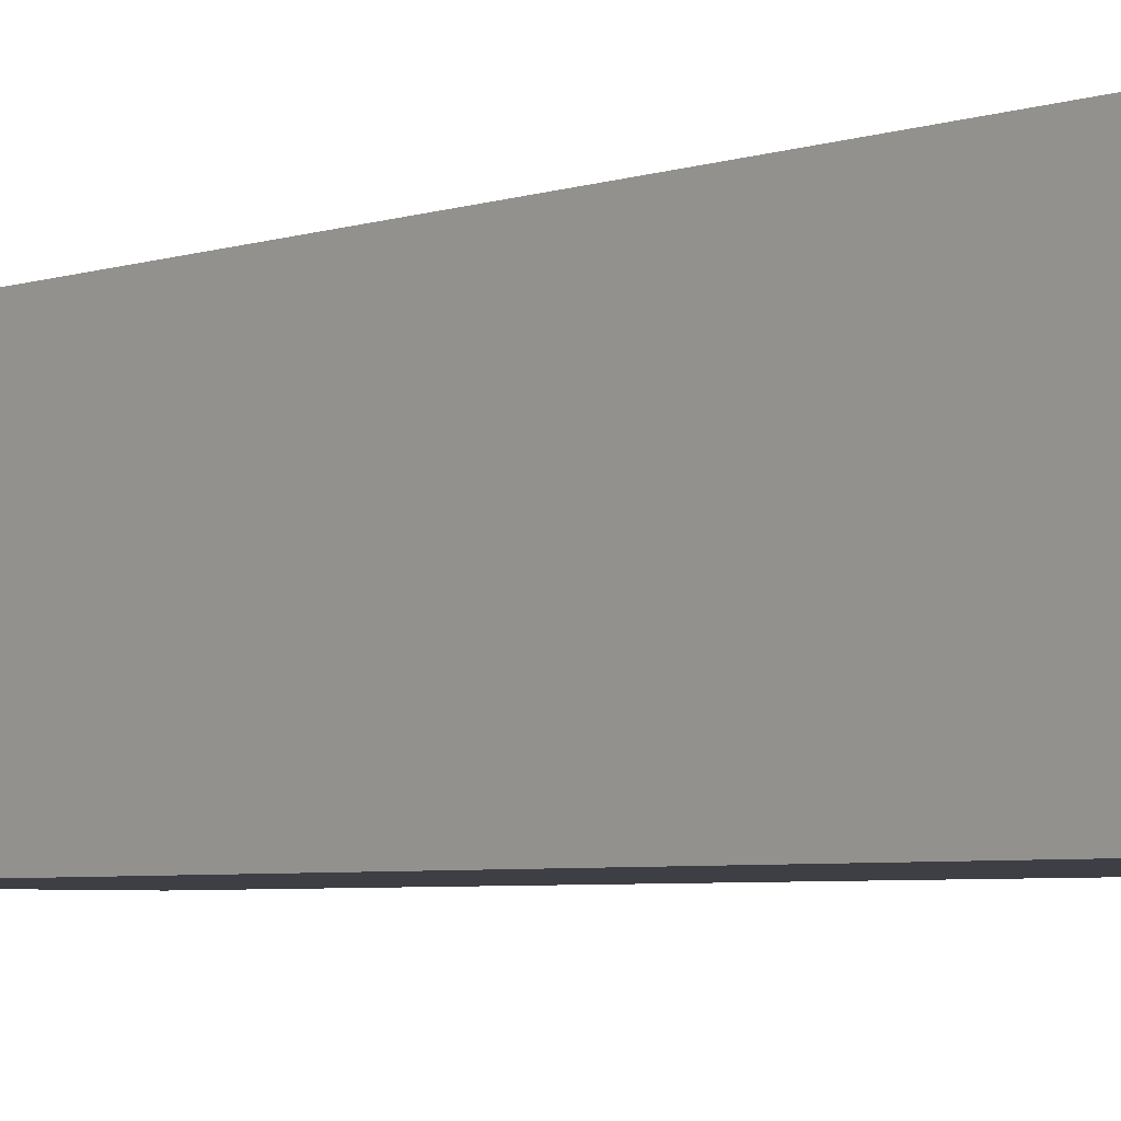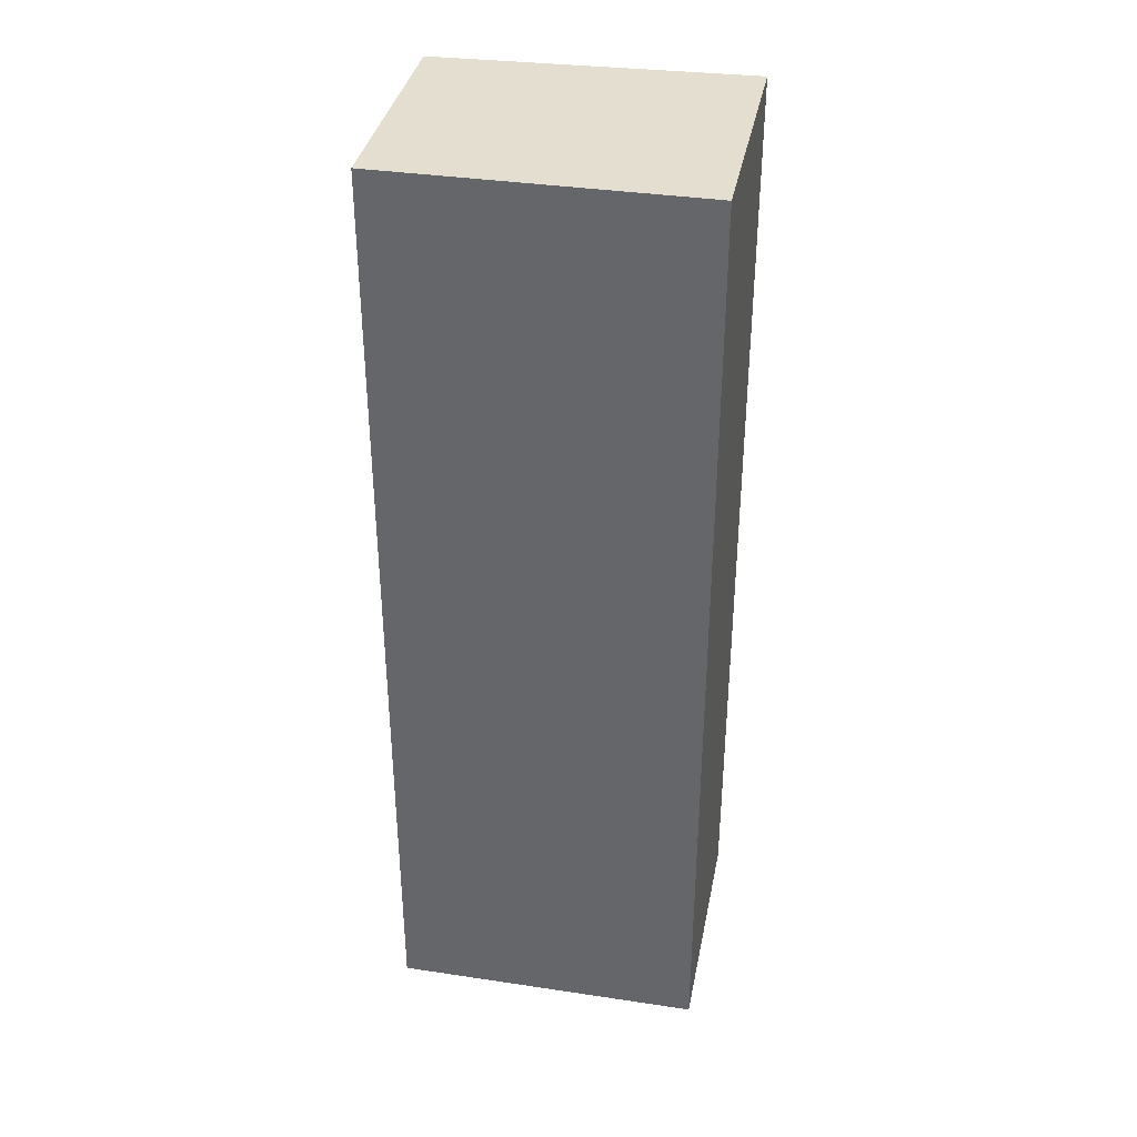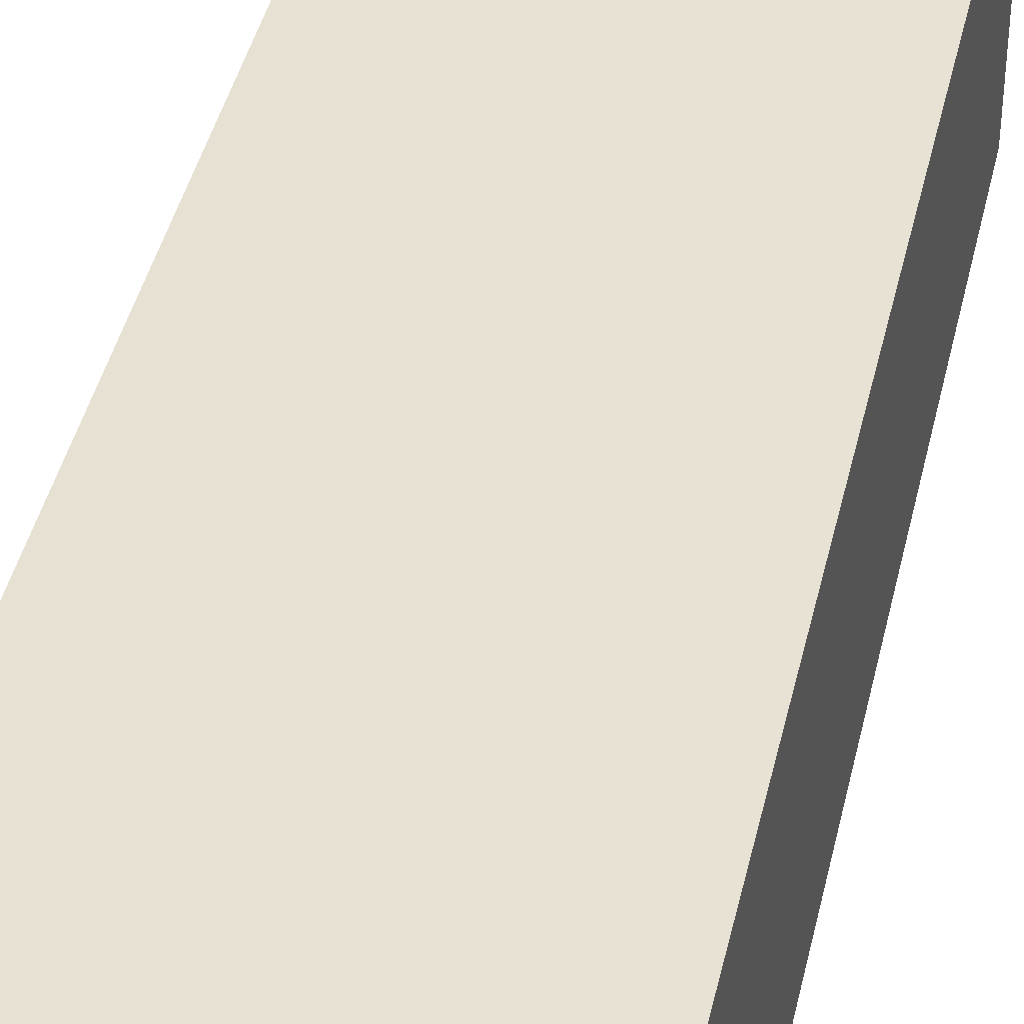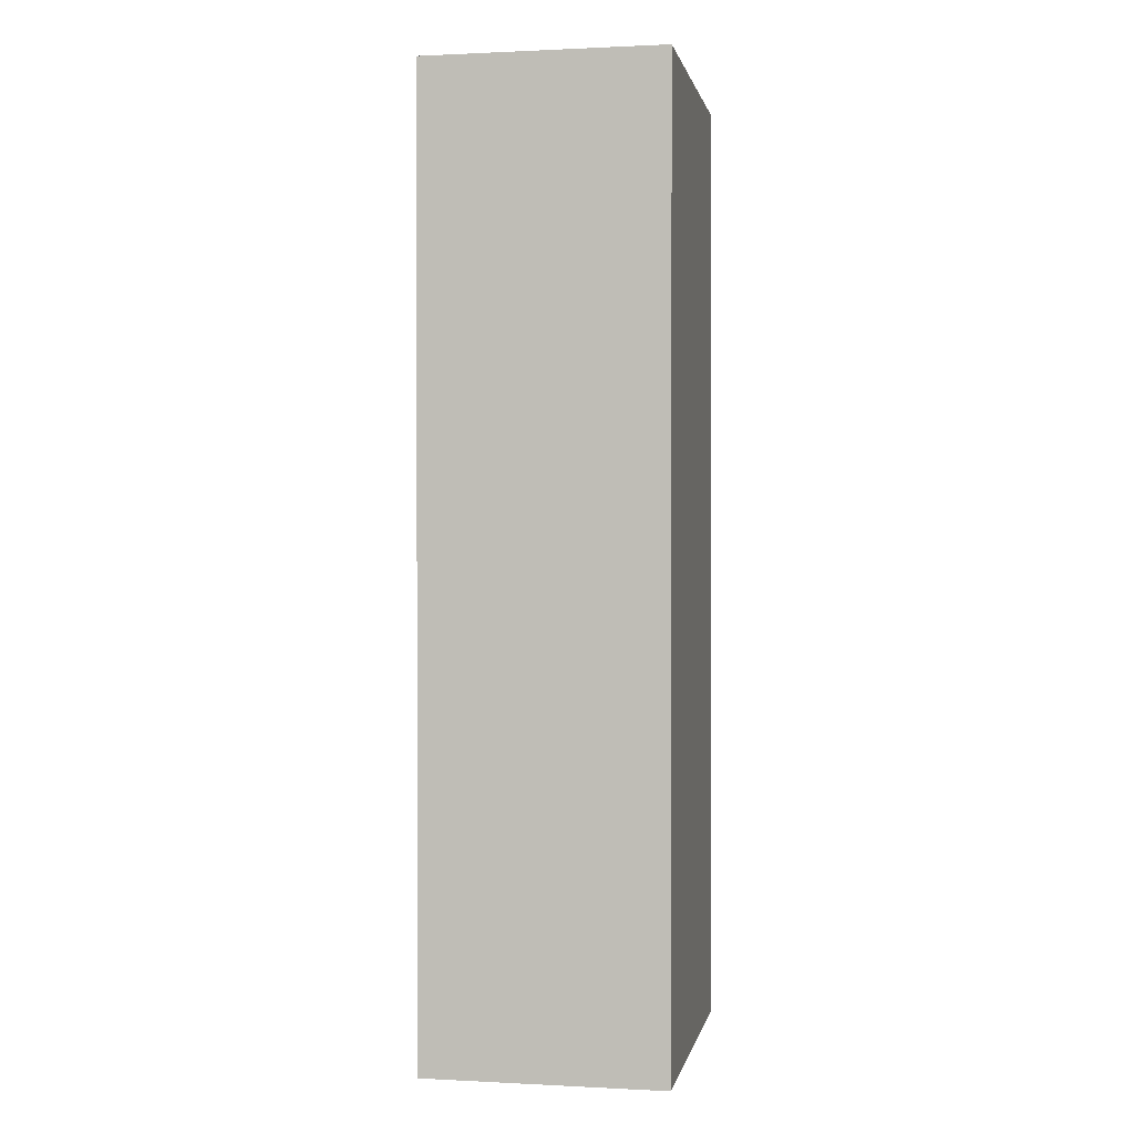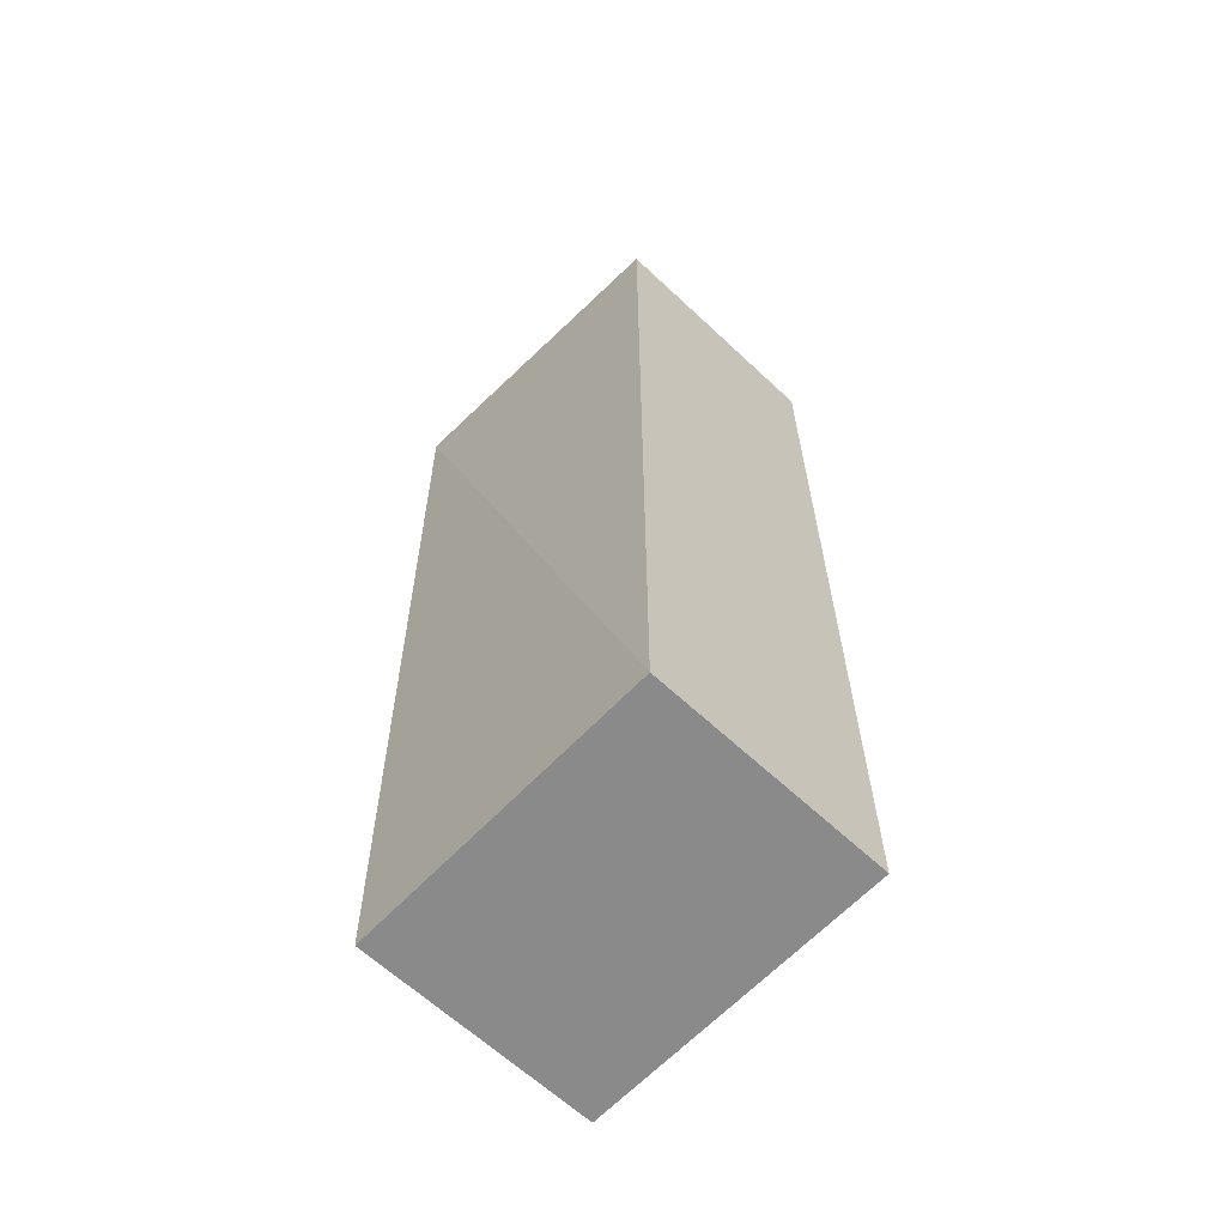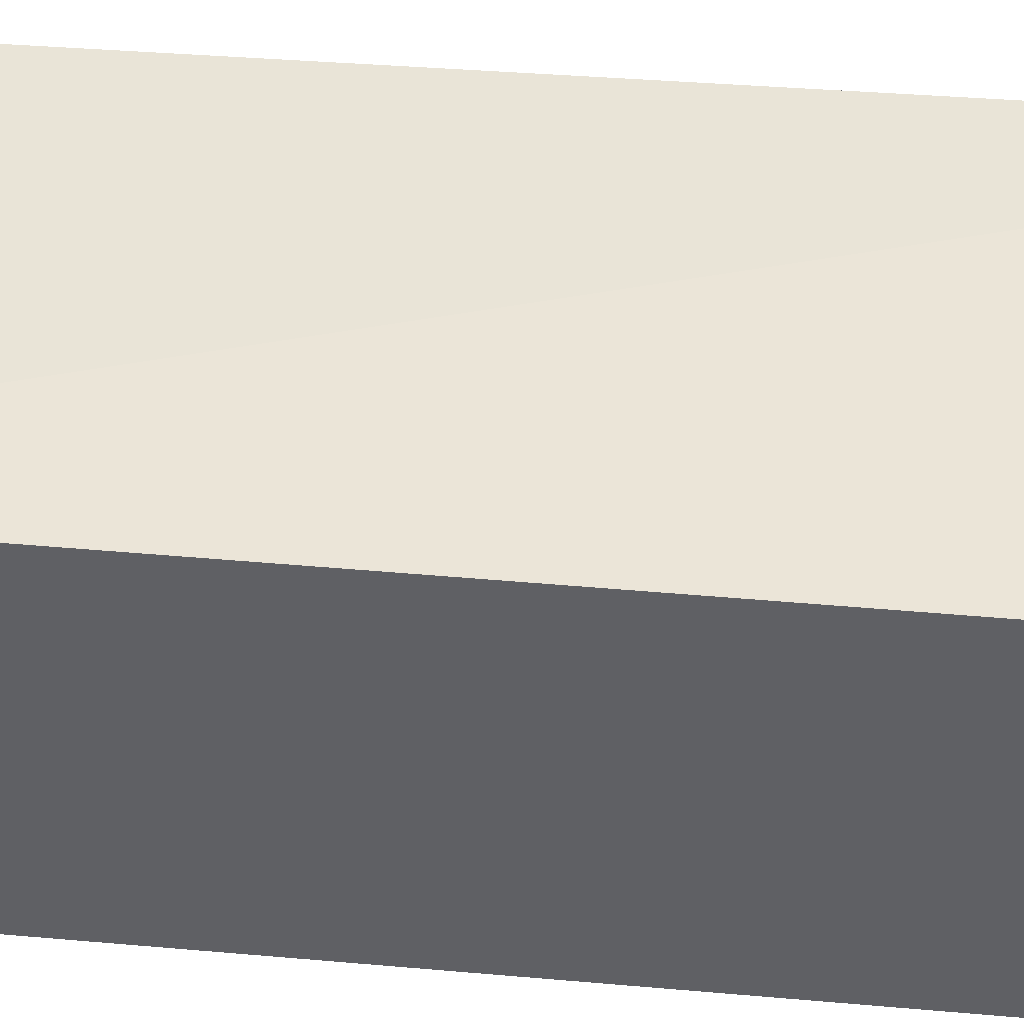
<metadata>
{"format":"obj","ext":"obj","renderer":"f3d","projection":"perspective","resolution":1024,"background":"white","views":[{"elev":-4.4,"azim":139.2,"up":"+Z"},{"elev":36.5,"azim":-169.0,"up":"+Y"},{"elev":41.5,"azim":-167.5,"up":"+Z"},{"elev":0.8,"azim":100.7,"up":"+Y"},{"elev":-63.6,"azim":46.6,"up":"+Y"},{"elev":43.8,"azim":96.1,"up":"+Z"}]}
</metadata>
<code>
v 0.004455 0.002255 0.008306
v 0.004455 -0.004455 0.008306
v 0.004455 -0.004455 0.006623
v 0.002255 0.002255 0.006623
v 0.002255 0.002255 0.0084
v 0.004455 0.002255 0.006623
v 0.002255 -0.004455 0.006623
v 0.002255 -0.004455 0.008306
f 1 2 3
f 5 2 1
f 6 1 3
f 6 3 4
f 6 5 1
f 6 4 5
f 7 3 2
f 7 5 4
f 7 4 3
f 8 7 2
f 8 2 5
f 8 5 7

</code>
